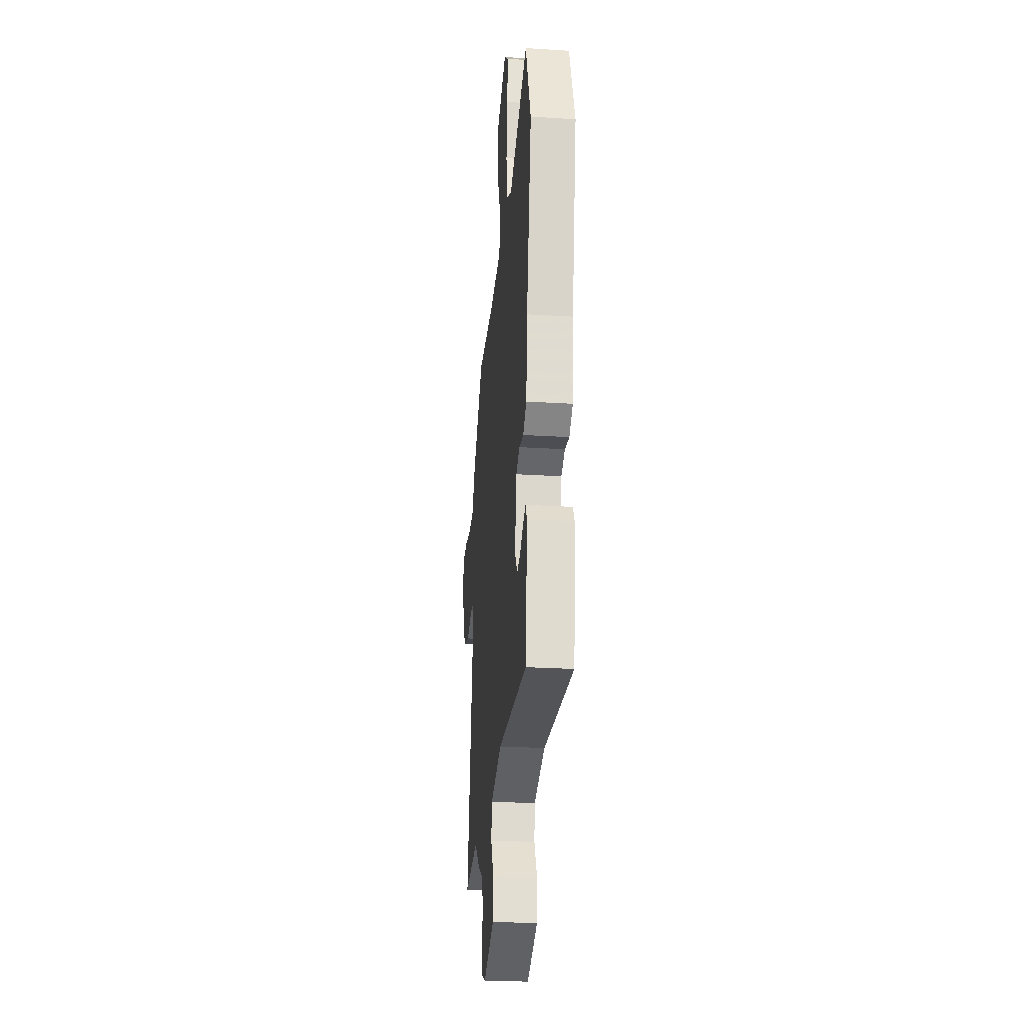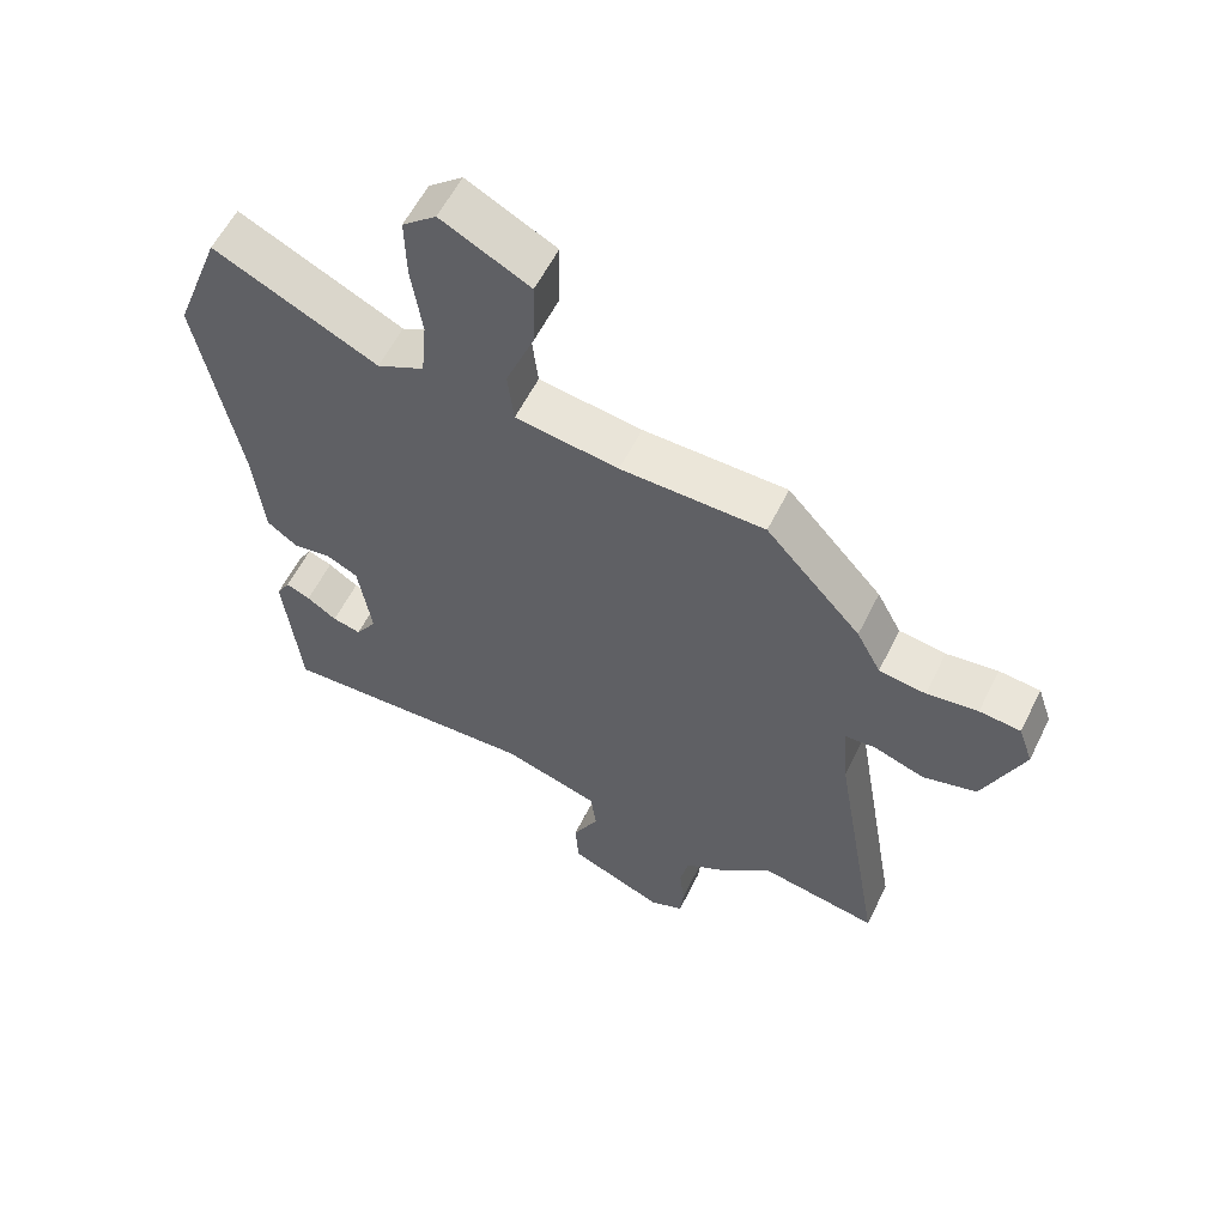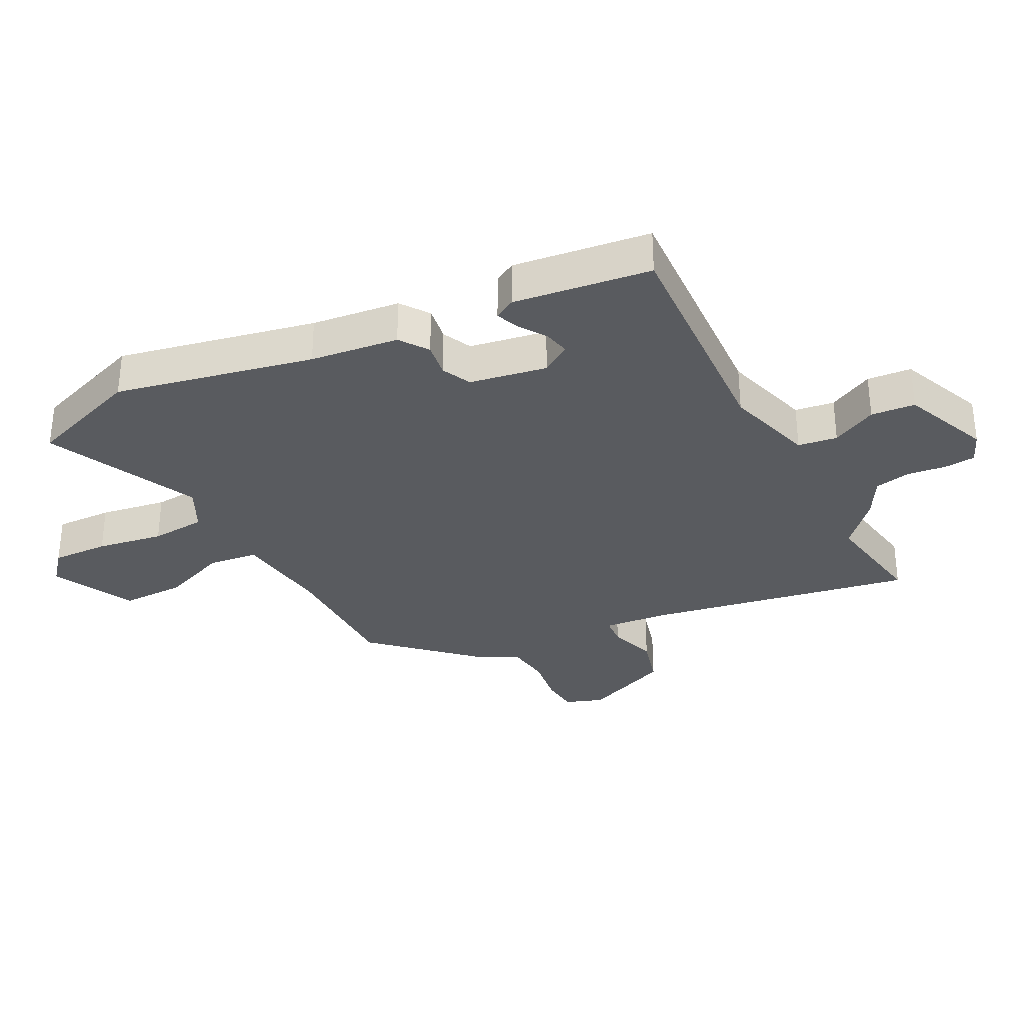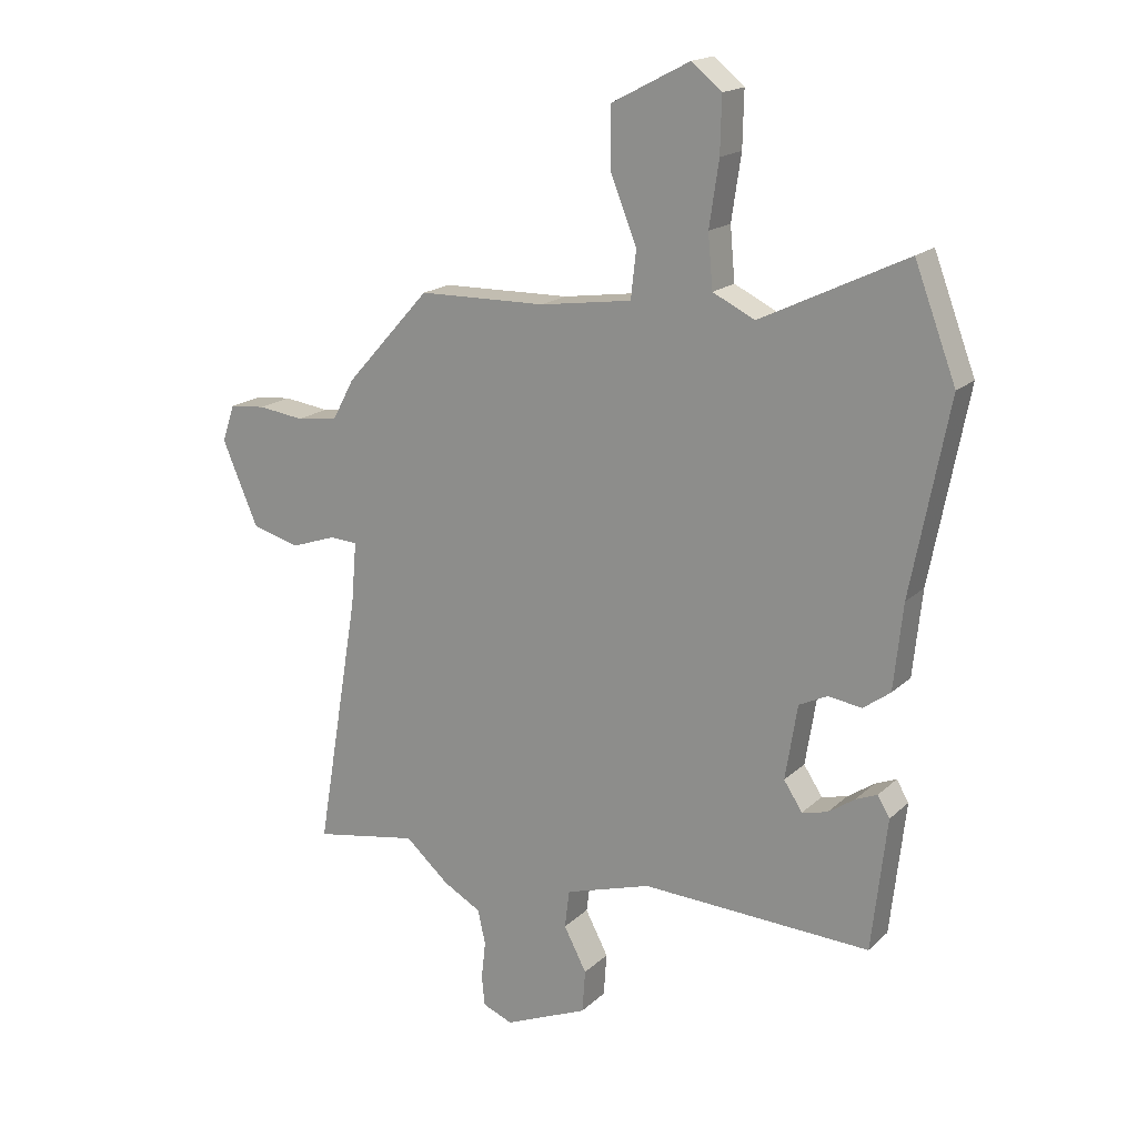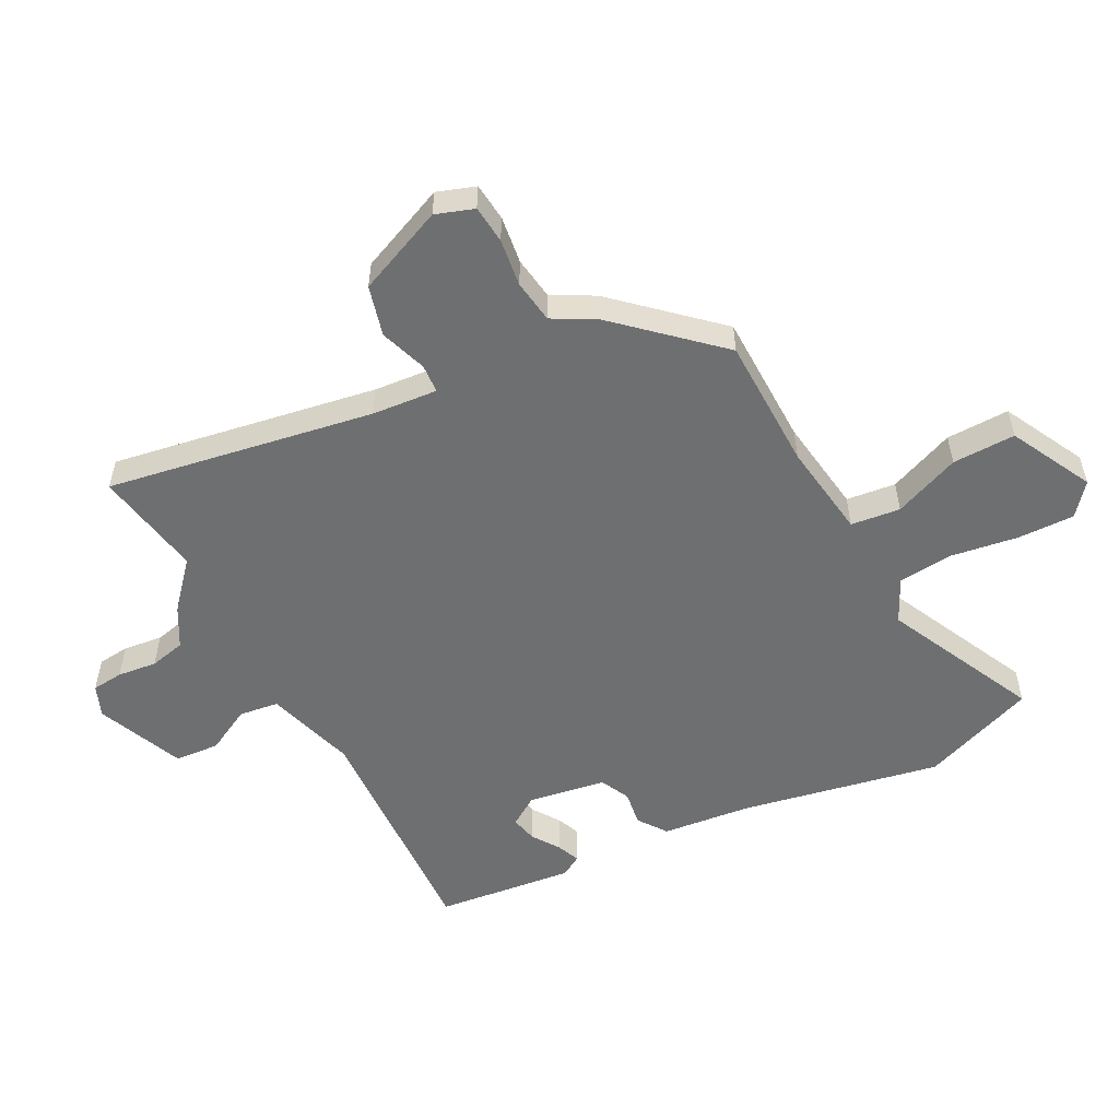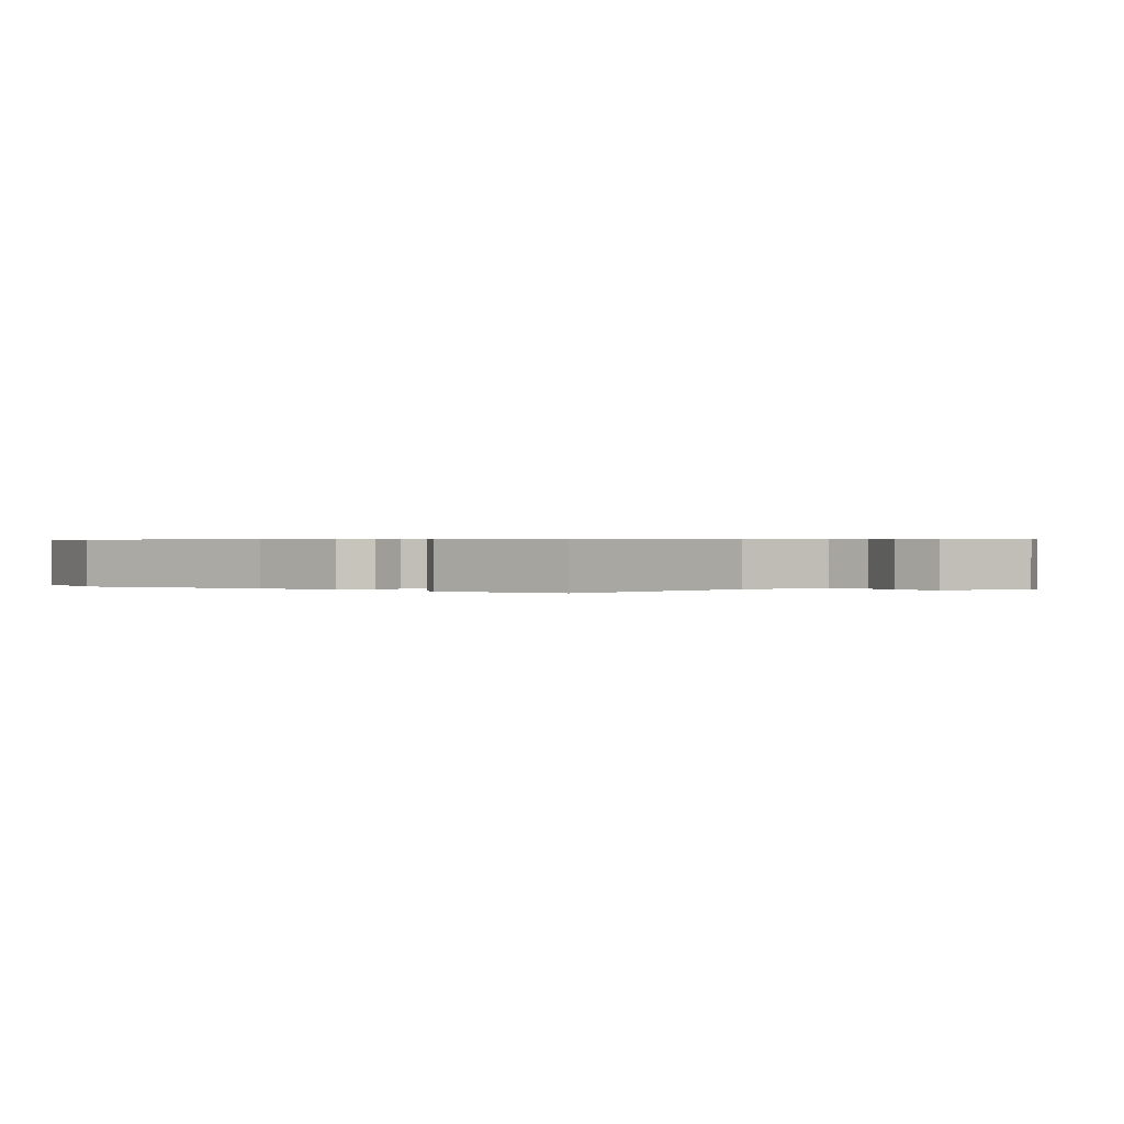
<metadata>
{"format":"obj","ext":"obj","renderer":"f3d","projection":"perspective","resolution":1024,"background":"white","views":[{"elev":-25.5,"azim":84.3,"up":"+Z"},{"elev":57.8,"azim":-153.9,"up":"+Z"},{"elev":-32.4,"azim":116.6,"up":"+Y"},{"elev":17.7,"azim":30.6,"up":"+Z"},{"elev":-54.6,"azim":-62.6,"up":"+Y"},{"elev":0.4,"azim":132.1,"up":"+Y"}]}
</metadata>
<code>
v 0.441 0.07 -0.477
v 0.06 0.07 -0.461
v -0.083 0.07 -0.505
v -0.091 0.07 -0.568
v -0.053 0.07 -0.64
v -0.058 0.07 -0.711
v -0.197 0.07 -0.77
v -0.247 0.07 -0.75
v -0.252 0.07 -0.7
v -0.245 0.07 -0.637
v -0.258 0.07 -0.58
v -0.321 0.07 -0.545
v -0.394 0.07 -0.481
v -0.568 0.07 -0.512
v -0.496 0.07 -0.086
v -0.487 0.07 0.019
v -0.533 0.07 0.022
v -0.608 0.07 -0.004
v -0.688 0.07 0.017
v -0.748 0.07 0.157
v -0.727 0.07 0.218
v -0.666 0.07 0.224
v -0.59 0.07 0.214
v -0.521 0.07 0.224
v -0.485 0.07 0.291
v -0.344 0.07 0.447
v -0.131 0.07 0.451
v 0.022 0.07 0.473
v 0.031 0.07 0.552
v -0.012 0.07 0.658
v -0.014 0.07 0.759
v 0.117 0.07 0.827
v 0.167 0.07 0.786
v 0.165 0.07 0.695
v 0.149 0.07 0.588
v 0.157 0.07 0.5
v 0.227 0.07 0.466
v 0.469 0.07 0.583
v 0.538 0.07 0.401
v 0.476 0.07 0.083
v 0.461 0.07 -0.059
v 0.416 0.07 -0.092
v 0.36 0.07 -0.084
v 0.313 0.07 -0.107
v 0.293 0.07 -0.231
v 0.324 0.07 -0.278
v 0.366 0.07 -0.268
v 0.41 0.07 -0.238
v 0.446 0.07 -0.223
v 0.466 0.07 -0.257
v 0.441 0 -0.477
v 0.06 0 -0.461
v -0.083 0 -0.505
v -0.091 0 -0.568
v -0.053 0 -0.64
v -0.058 0 -0.711
v -0.197 0 -0.77
v -0.247 0 -0.75
v -0.252 0 -0.7
v -0.245 0 -0.637
v -0.258 0 -0.58
v -0.321 0 -0.545
v -0.394 0 -0.481
v -0.568 0 -0.512
v -0.496 0 -0.086
v -0.487 0 0.019
v -0.533 0 0.022
v -0.608 0 -0.004
v -0.688 0 0.017
v -0.748 0 0.157
v -0.727 0 0.218
v -0.666 0 0.224
v -0.59 0 0.214
v -0.521 0 0.224
v -0.485 0 0.291
v -0.344 0 0.447
v -0.131 0 0.451
v 0.022 0 0.473
v 0.031 0 0.552
v -0.012 0 0.658
v -0.014 0 0.759
v 0.117 0 0.827
v 0.167 0 0.786
v 0.165 0 0.695
v 0.149 0 0.588
v 0.157 0 0.5
v 0.227 0 0.466
v 0.469 0 0.583
v 0.538 0 0.401
v 0.476 0 0.083
v 0.461 0 -0.059
v 0.416 0 -0.092
v 0.36 0 -0.084
v 0.313 0 -0.107
v 0.293 0 -0.231
v 0.324 0 -0.278
v 0.366 0 -0.268
v 0.41 0 -0.238
v 0.446 0 -0.223
v 0.466 0 -0.257
f 49 50 1
f 48 49 1
f 47 48 1
f 46 47 1 2
f 45 46 2 3
f 44 45 3
f 40 41 42 43
f 40 43 44
f 39 40 44
f 38 39 44
f 37 38 44
f 36 37 44 3
f 33 34 35
f 32 33 35
f 31 32 35
f 30 31 35
f 29 30 35
f 35 36 3
f 29 35 3
f 28 29 3
f 24 25 26 27
f 28 3 4
f 27 28 4
f 24 27 4
f 21 22 23
f 20 21 23
f 19 20 23
f 18 19 23
f 17 18 23
f 16 17 23 24
f 13 14 15
f 13 15 16
f 12 13 16
f 11 12 16
f 8 9 10
f 7 8 10
f 6 7 10
f 5 6 10
f 4 5 10
f 4 10 11
f 4 11 16 24
f 51 100 99
f 51 99 98
f 51 98 97
f 52 51 97 96
f 53 52 96 95
f 53 95 94
f 93 92 91 90
f 94 93 90
f 94 90 89
f 94 89 88
f 94 88 87
f 53 94 87 86
f 85 84 83
f 85 83 82
f 85 82 81
f 85 81 80
f 85 80 79
f 53 86 85
f 53 85 79
f 53 79 78
f 77 76 75 74
f 54 53 78
f 54 78 77
f 54 77 74
f 73 72 71
f 73 71 70
f 73 70 69
f 73 69 68
f 73 68 67
f 74 73 67 66
f 65 64 63
f 66 65 63
f 66 63 62
f 66 62 61
f 60 59 58
f 60 58 57
f 60 57 56
f 60 56 55
f 60 55 54
f 61 60 54
f 74 66 61 54
f 1 51 52 2
f 2 52 53 3
f 3 53 54 4
f 4 54 55 5
f 5 55 56 6
f 6 56 57 7
f 7 57 58 8
f 8 58 59 9
f 9 59 60 10
f 10 60 61 11
f 11 61 62 12
f 12 62 63 13
f 13 63 64 14
f 14 64 65 15
f 15 65 66 16
f 16 66 67 17
f 17 67 68 18
f 18 68 69 19
f 19 69 70 20
f 20 70 71 21
f 21 71 72 22
f 22 72 73 23
f 23 73 74 24
f 24 74 75 25
f 25 75 76 26
f 26 76 77 27
f 27 77 78 28
f 28 78 79 29
f 29 79 80 30
f 30 80 81 31
f 31 81 82 32
f 32 82 83 33
f 33 83 84 34
f 34 84 85 35
f 35 85 86 36
f 36 86 87 37
f 37 87 88 38
f 38 88 89 39
f 39 89 90 40
f 40 90 91 41
f 41 91 92 42
f 42 92 93 43
f 43 93 94 44
f 44 94 95 45
f 45 95 96 46
f 46 96 97 47
f 47 97 98 48
f 48 98 99 49
f 49 99 100 50
f 50 100 51 1

</code>
